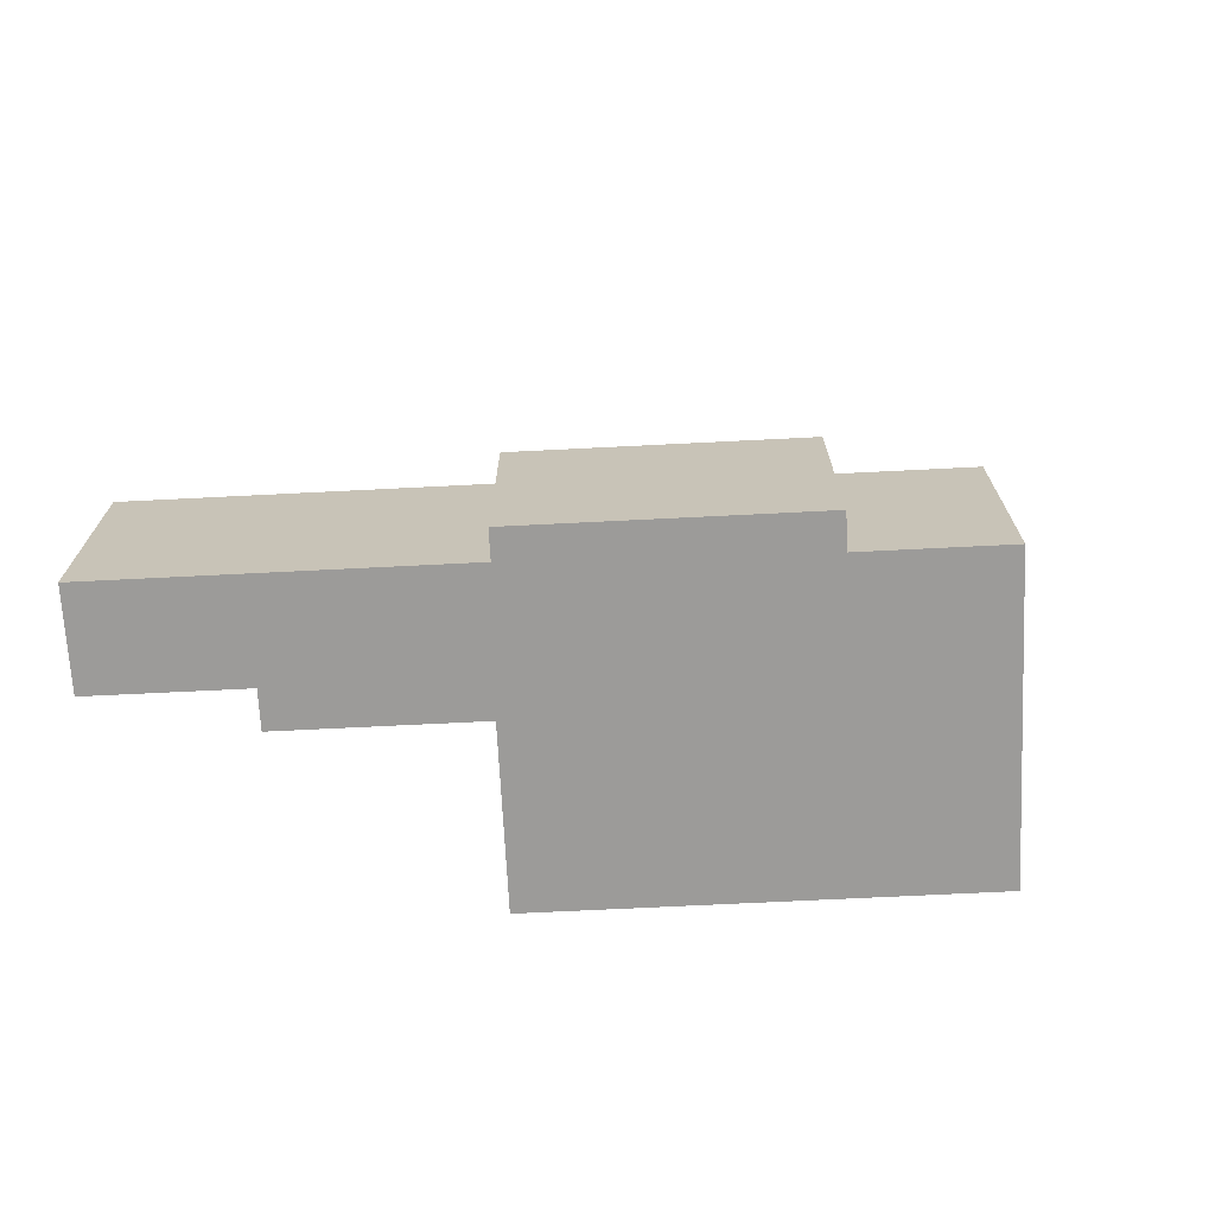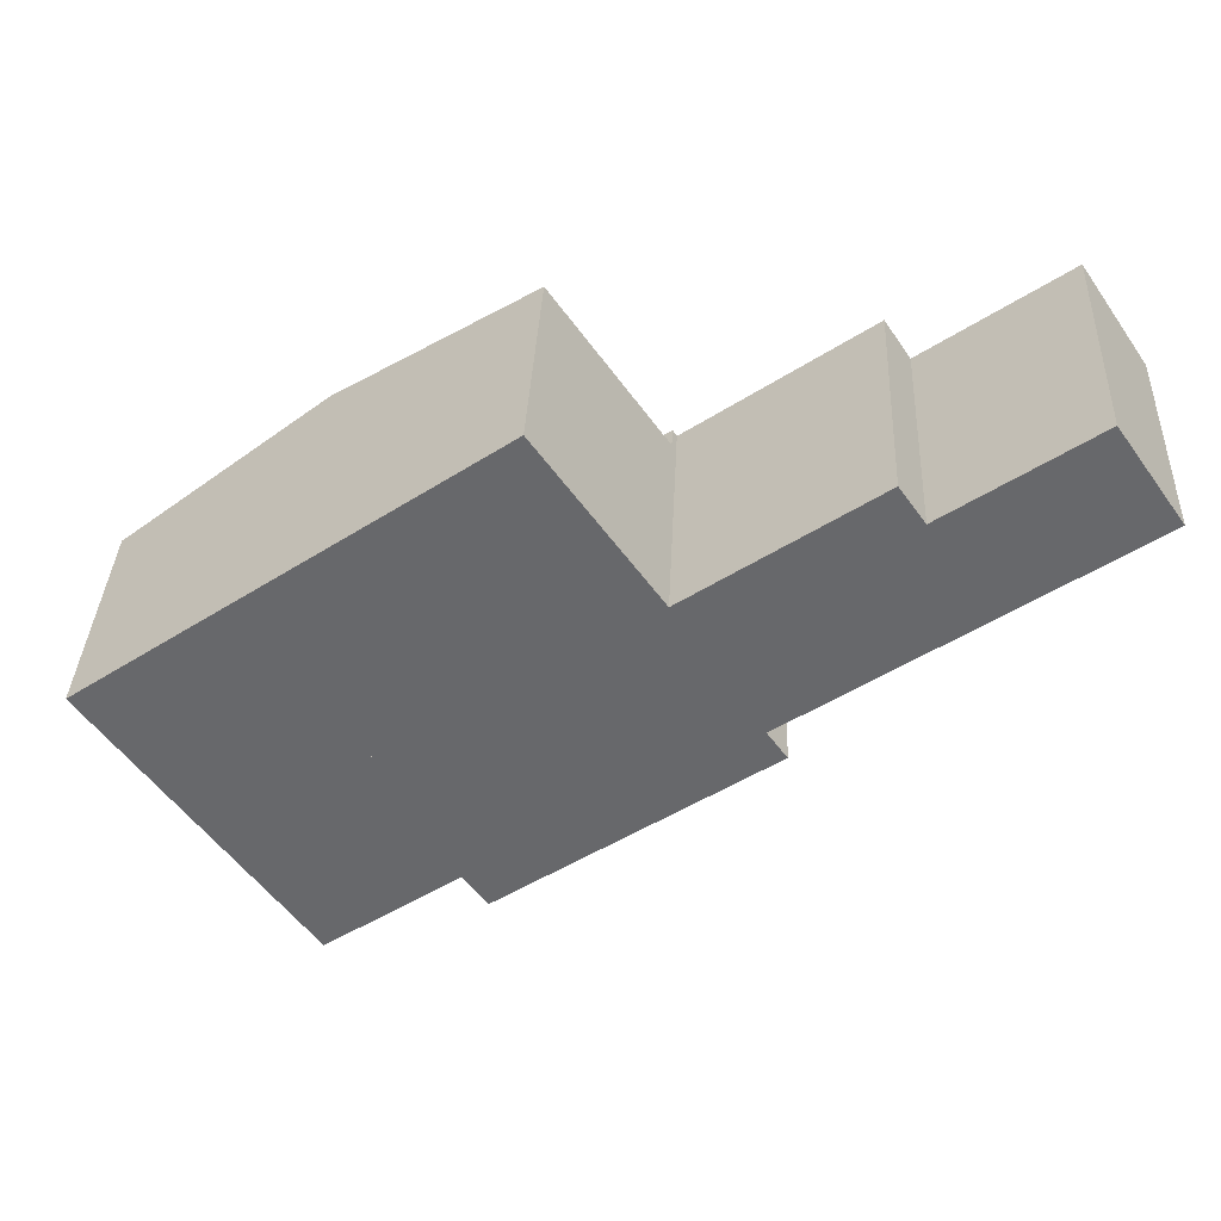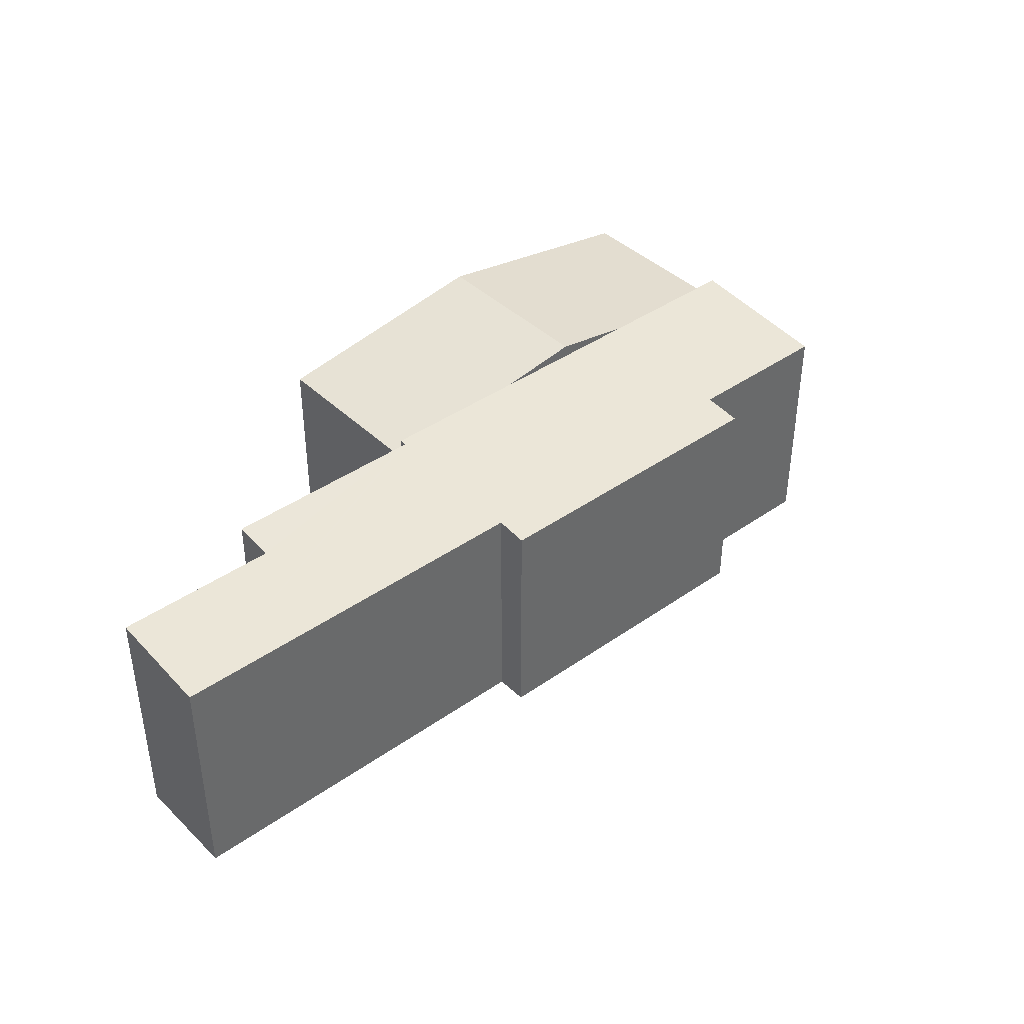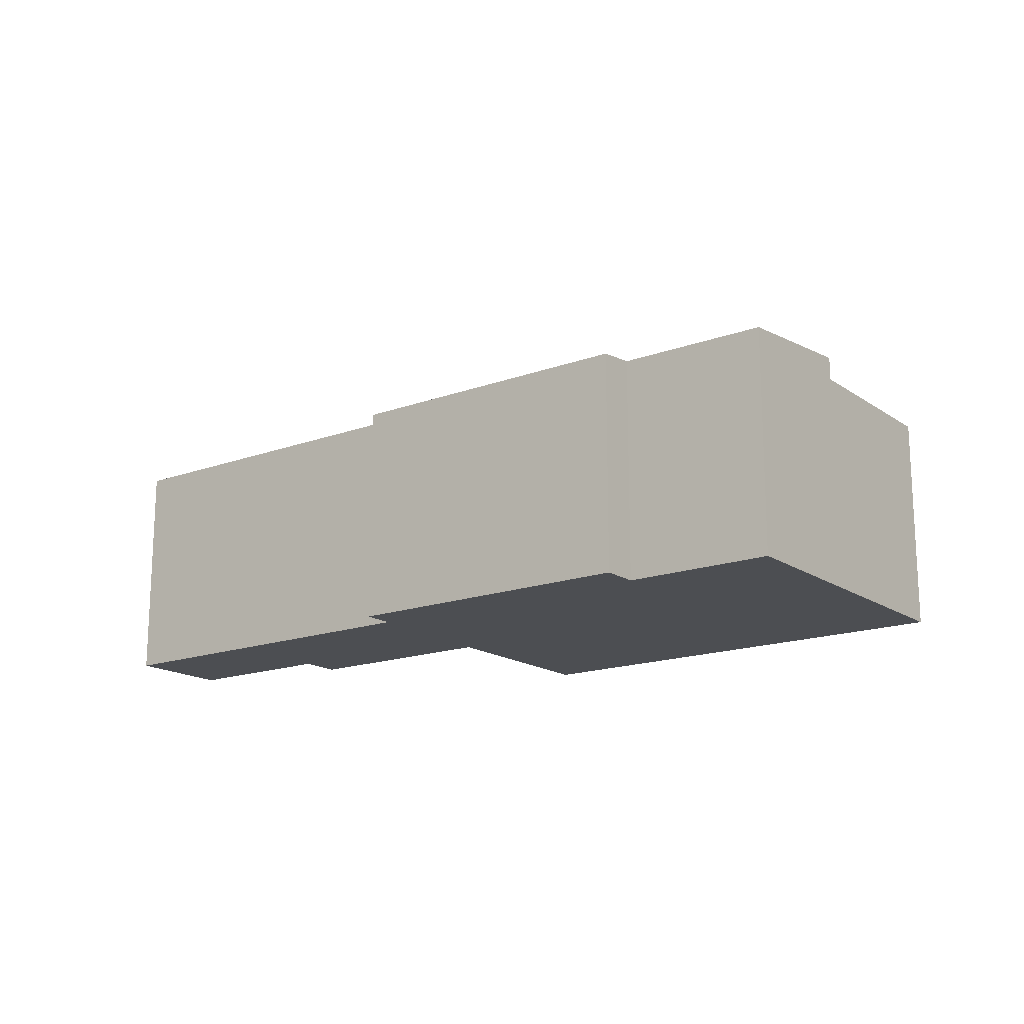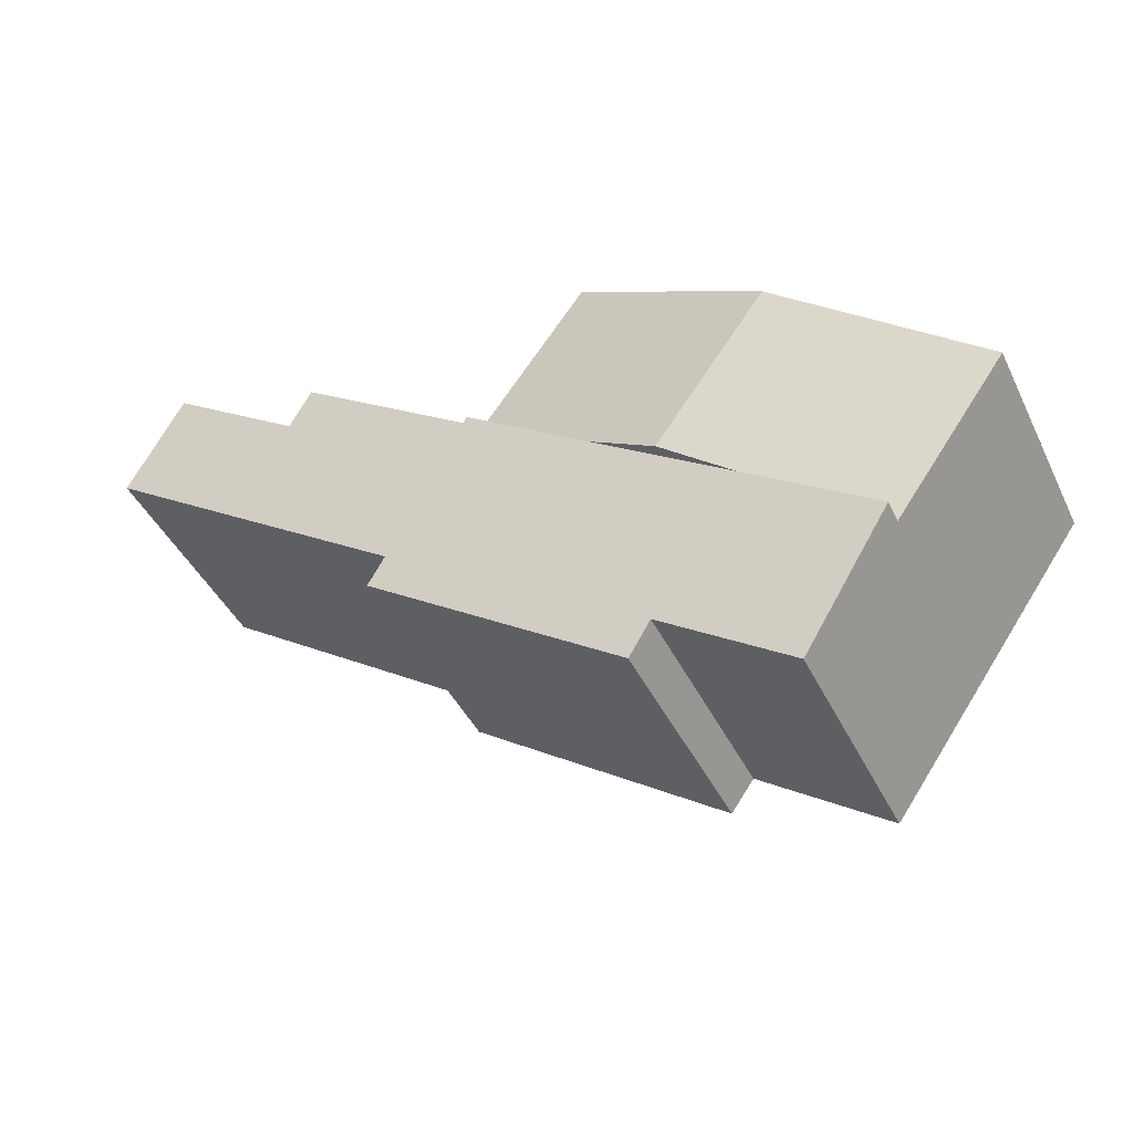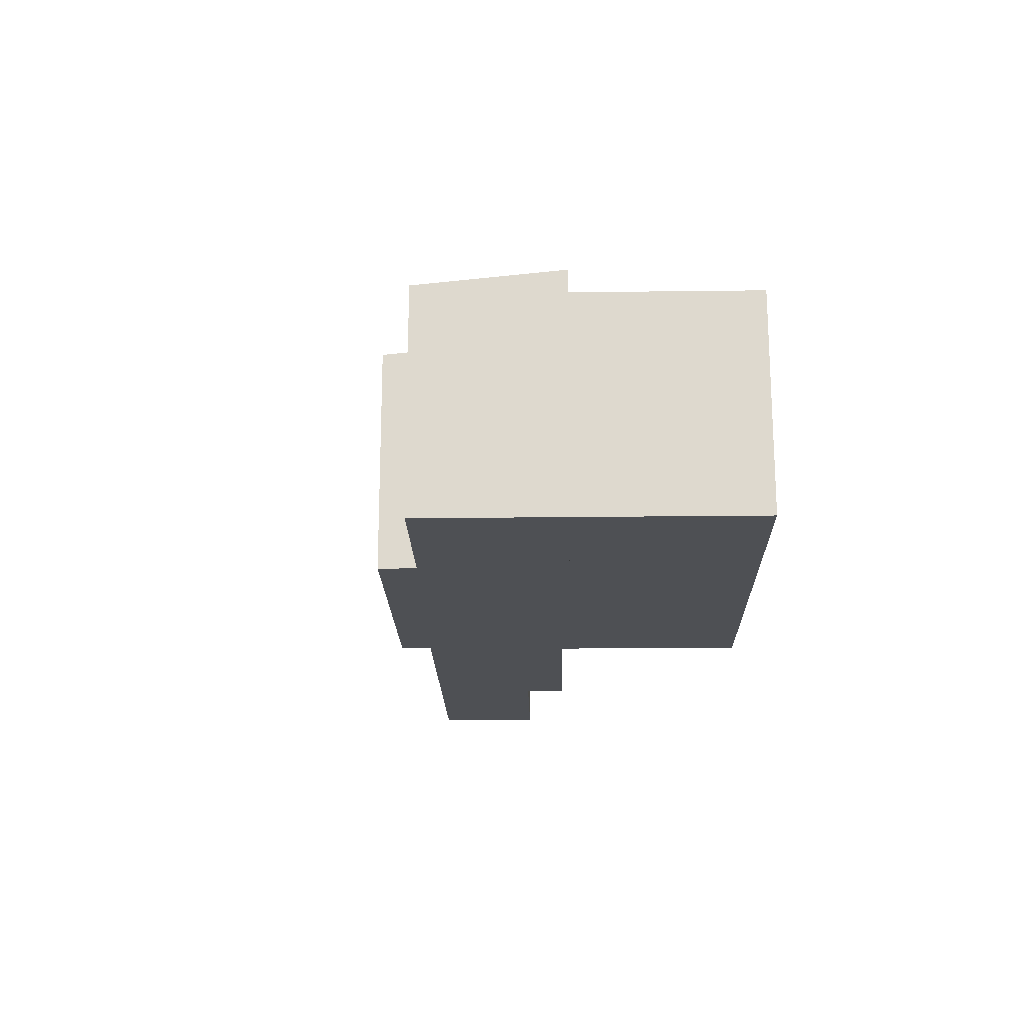
<metadata>
{"format":"obj","ext":"obj","renderer":"f3d","projection":"perspective","resolution":1024,"background":"white","views":[{"elev":-69.7,"azim":147.7,"up":"+Y"},{"elev":37.2,"azim":2.7,"up":"+Z"},{"elev":40.6,"azim":104.1,"up":"+Y"},{"elev":-16.7,"azim":-178.6,"up":"+Y"},{"elev":-43.3,"azim":-155.4,"up":"+Z"},{"elev":-18.8,"azim":-123.8,"up":"+Y"}]}
</metadata>
<code>
v  7.22 3.288 1.732
v  2.82 3.828 1.987
v  5.64 3.288 3.974
v  5.404 3.636 0.452
v  4.401 3.828 -0.256
v  0 3.288 2.013e-16
v  3.397 3.636 -0.963
v  1.581 3.288 -2.243
v  0 0 0
v  2.82 -1.217e-16 1.987
v  5.64 -2.433e-16 3.974
v  7.22 -1.061e-16 1.732
v  5.404 -2.768e-17 0.452
v  4.401 1.568e-17 -0.256
v  3.397 5.897e-17 -0.963
v  1.581 1.373e-16 -2.243
v  1.581 3.636 -2.243
v  4.707 3.419 -2.739
v  2.852 3.419 -4.046
v  8.75 3.363 -0.586
v  5.035 3.363 -3.204
v  4.401 3.636 -0.256
v  8.479 3.41 -0.201
v  7.22 3.636 1.732
v  7.278 3.626 1.65
v  8.63 3.41 -0.095
v  9.797 3.626 3.425
v  10.15 3.565 2.92
v  7.36 3.626 1.707
v  13.02 3.41 3
v  12.11 3.565 4.296
v  7.278 -1.01e-16 1.65
v  9.797 -2.097e-16 3.425
v  7.36 -1.045e-16 1.707
v  10.15 -1.788e-16 2.92
v  12.11 -2.631e-16 4.296
v  13.02 -1.837e-16 3
v  8.479 1.231e-17 -0.201
v  8.75 3.588e-17 -0.586
v  8.63 5.817e-18 -0.095
v  5.035 1.962e-16 -3.204
v  4.707 1.677e-16 -2.739
v  2.852 2.477e-16 -4.046
g defaultobject
f 1 2 3
f 2 1 4
f 2 4 5
f 6 7 8
f 7 6 2
f 7 2 5
f 9 2 6
f 2 9 3
f 3 9 10
f 3 10 11
f 11 1 3
f 1 11 12
f 12 4 1
f 4 12 5
f 5 12 7
f 7 12 13
f 7 13 8
f 8 13 14
f 8 14 15
f 8 15 16
f 16 6 8
f 6 16 9
f 10 12 11
f 12 10 9
f 12 9 13
f 13 9 16
f 13 16 15
f 13 15 14
f 17 18 19
f 18 17 7
f 18 20 21
f 20 18 7
f 20 7 22
f 20 22 4
f 20 4 23
f 23 4 24
f 23 24 25
f 23 25 26
f 27 28 29
f 25 30 26
f 30 25 29
f 30 29 28
f 30 28 31
f 32 29 25
f 29 32 27
f 27 32 33
f 33 32 34
f 35 31 28
f 31 35 36
f 16 7 17
f 7 16 22
f 22 16 4
f 4 16 15
f 4 15 24
f 24 15 14
f 24 14 13
f 24 13 12
f 33 28 27
f 28 33 35
f 36 30 31
f 30 36 37
f 38 20 23
f 20 38 39
f 12 25 24
f 25 12 32
f 37 26 30
f 26 37 40
f 26 40 23
f 23 40 38
f 39 21 20
f 21 39 41
f 42 19 18
f 19 42 43
f 19 16 17
f 16 19 43
f 21 42 18
f 42 21 41
f 39 42 41
f 42 39 15
f 15 39 14
f 14 39 13
f 13 39 38
f 13 38 12
f 12 38 32
f 32 38 40
f 42 16 43
f 16 42 15
f 37 32 40
f 32 37 34
f 34 37 35
f 35 37 36
f 33 34 35

</code>
